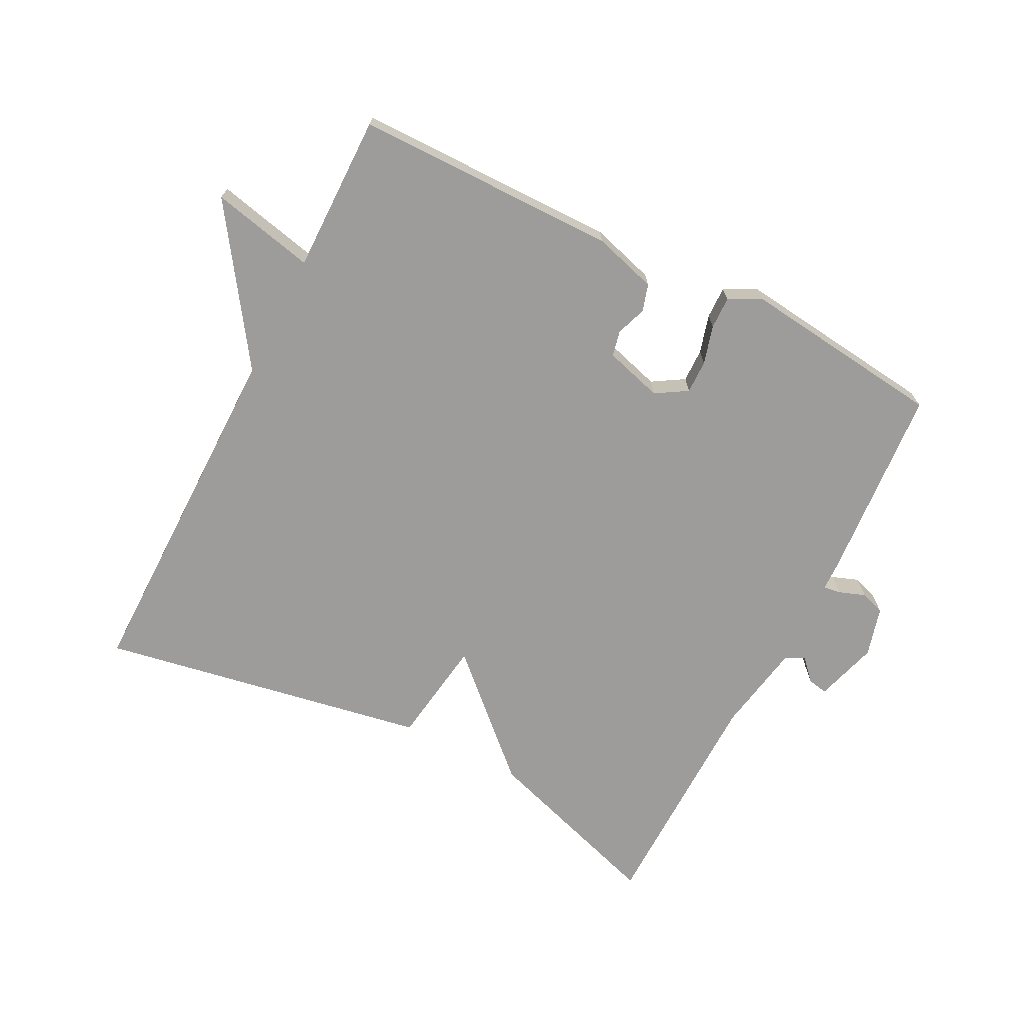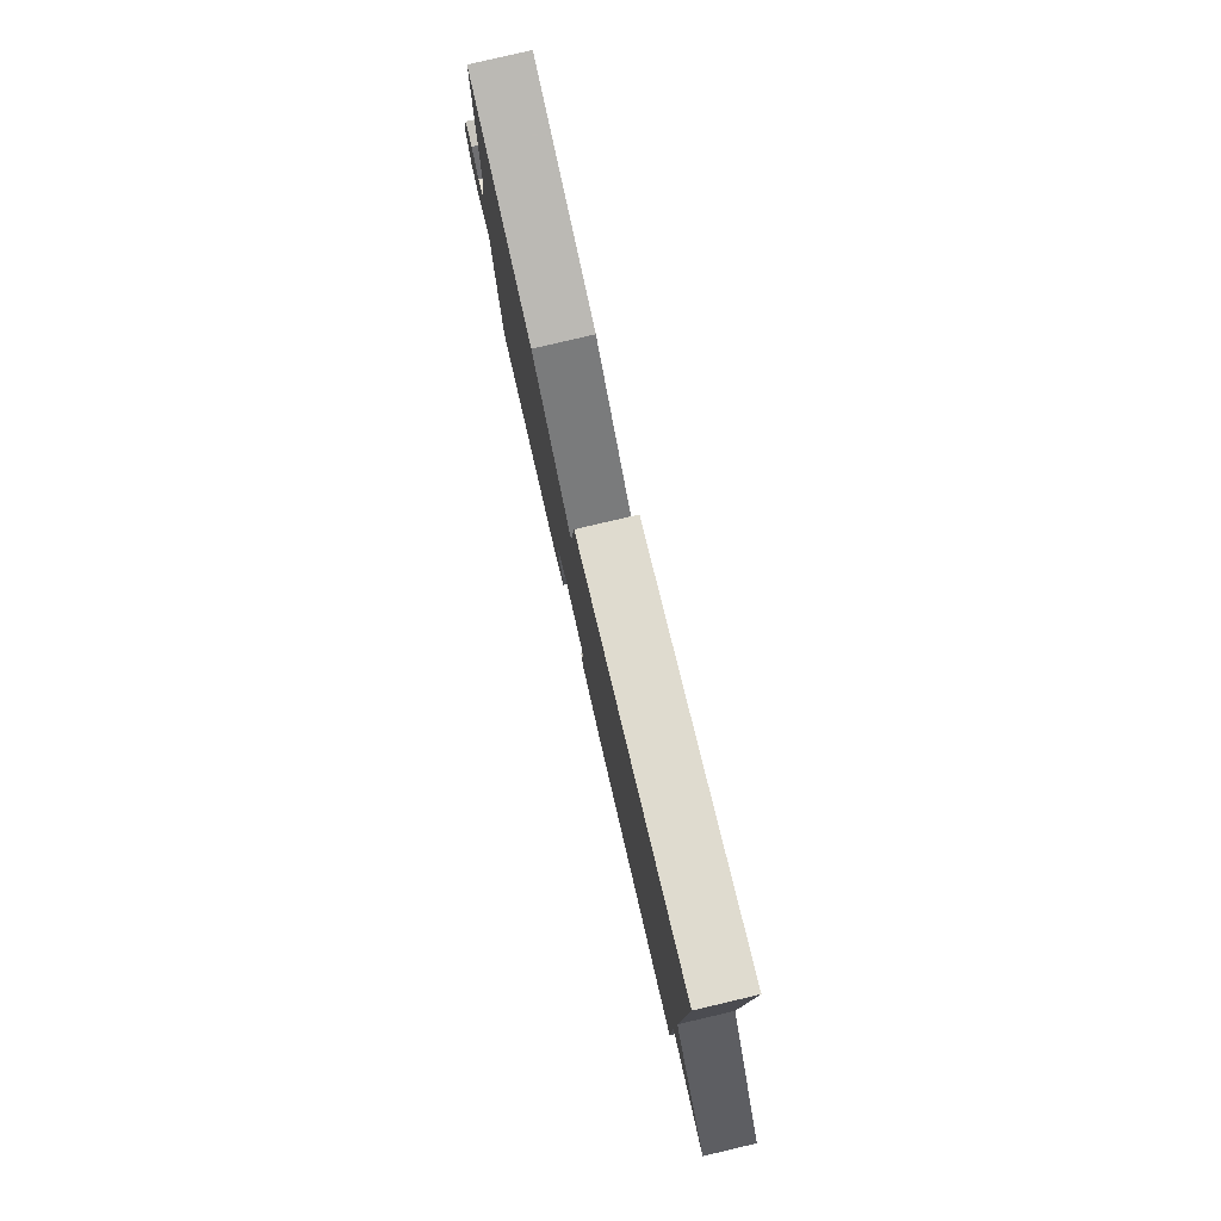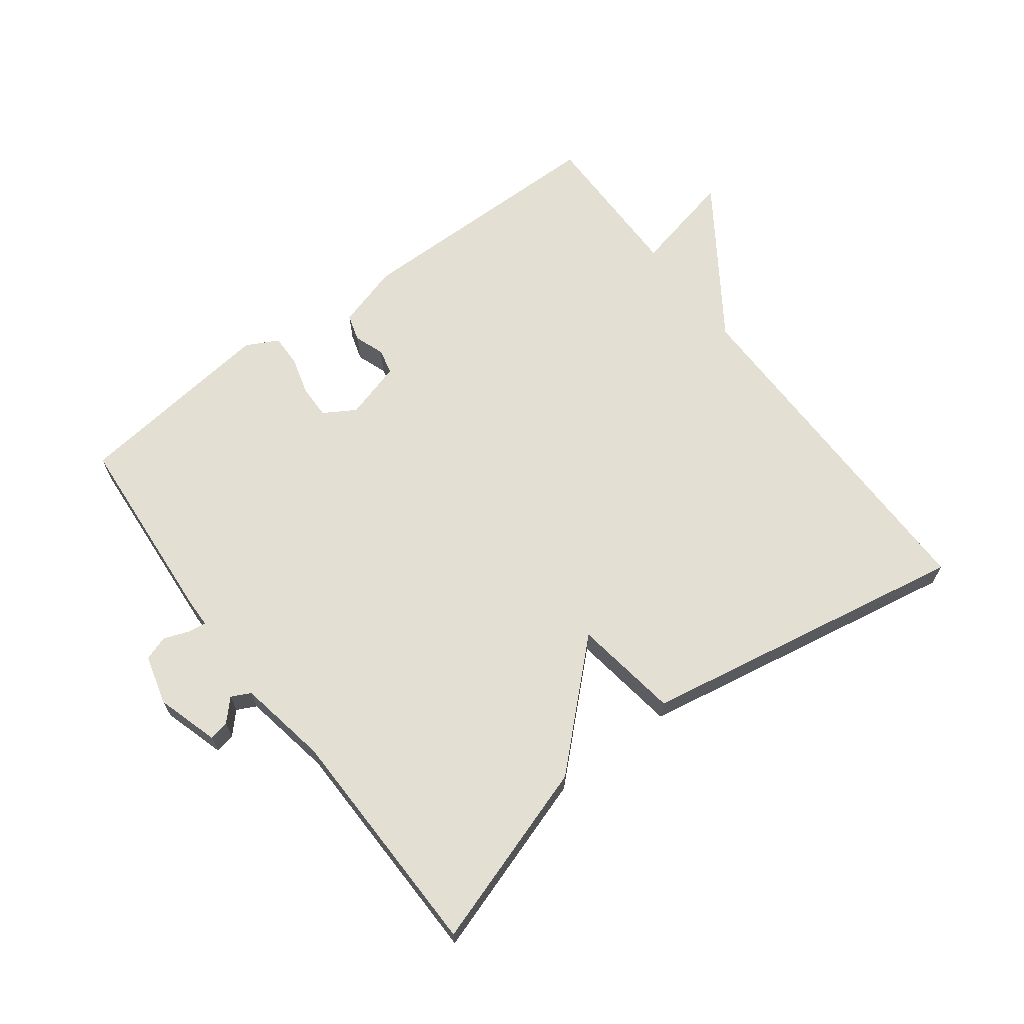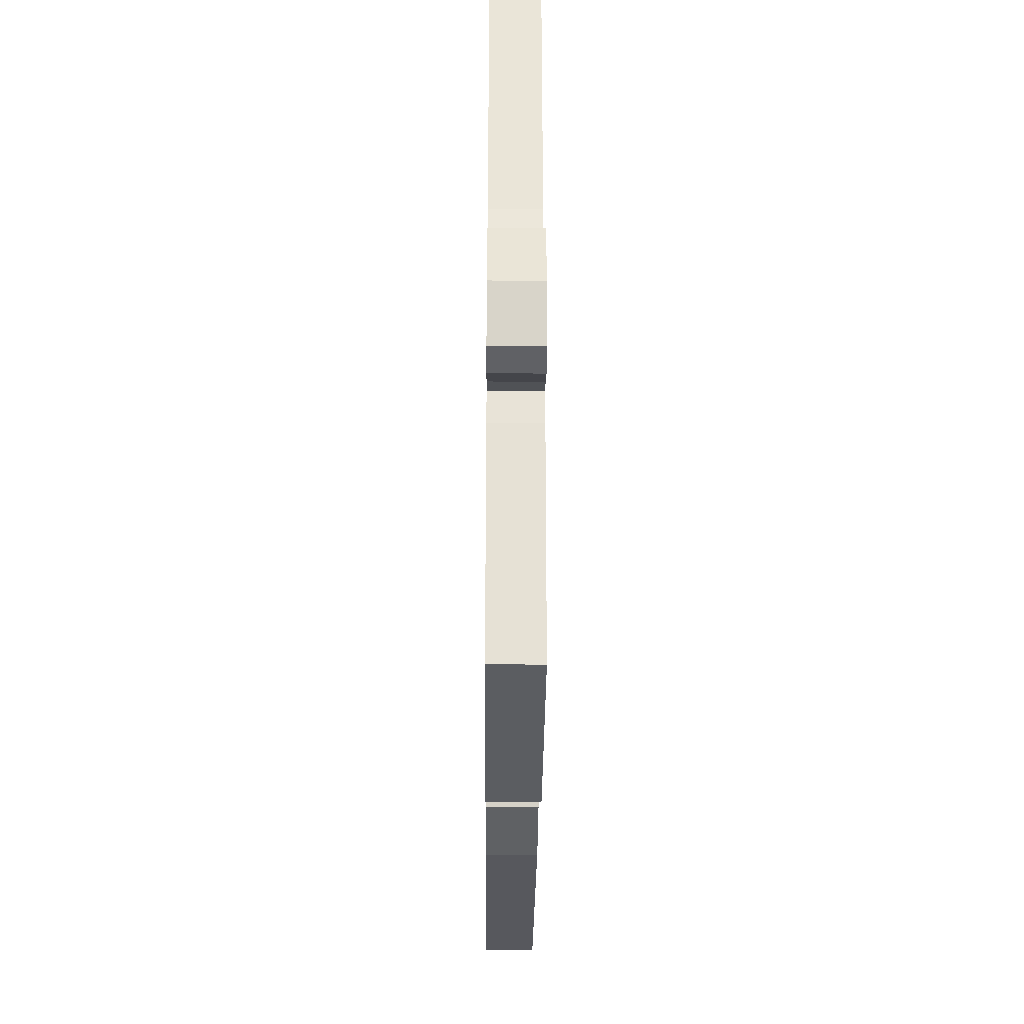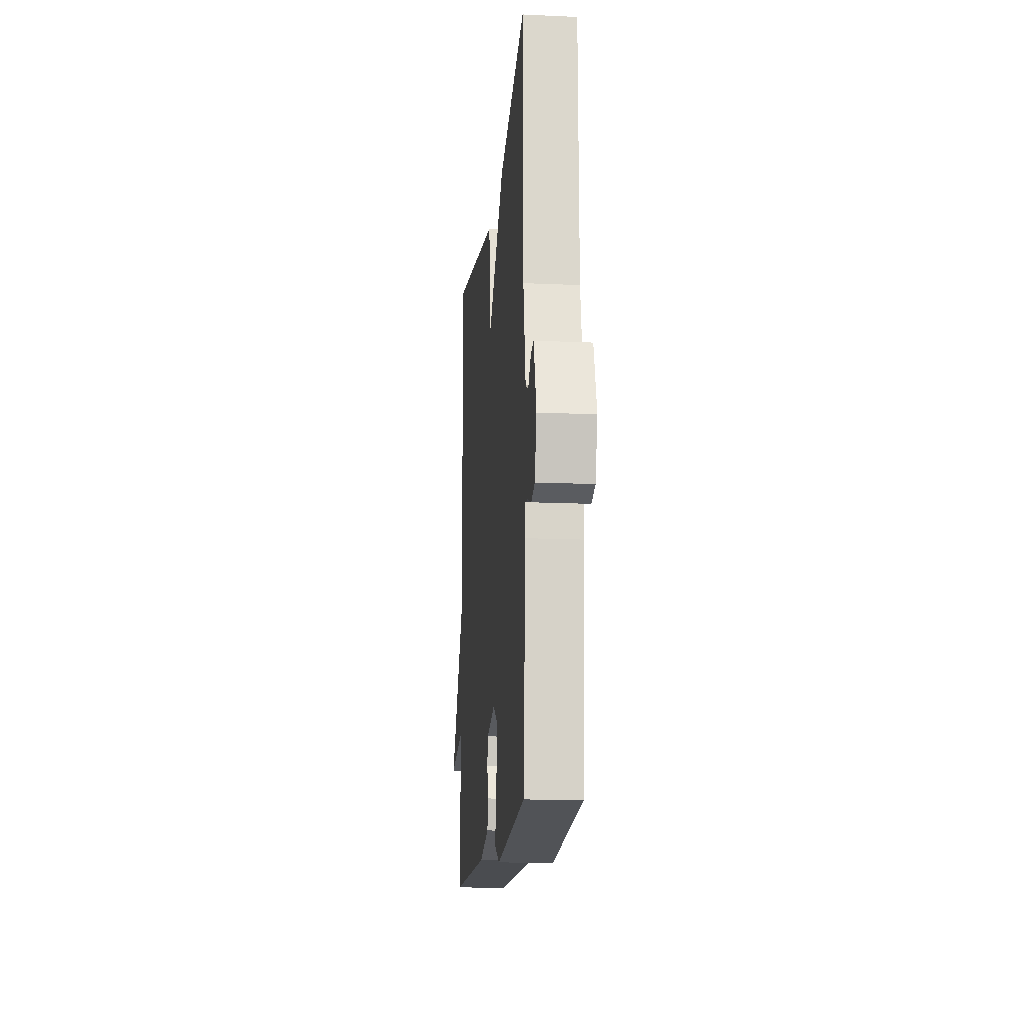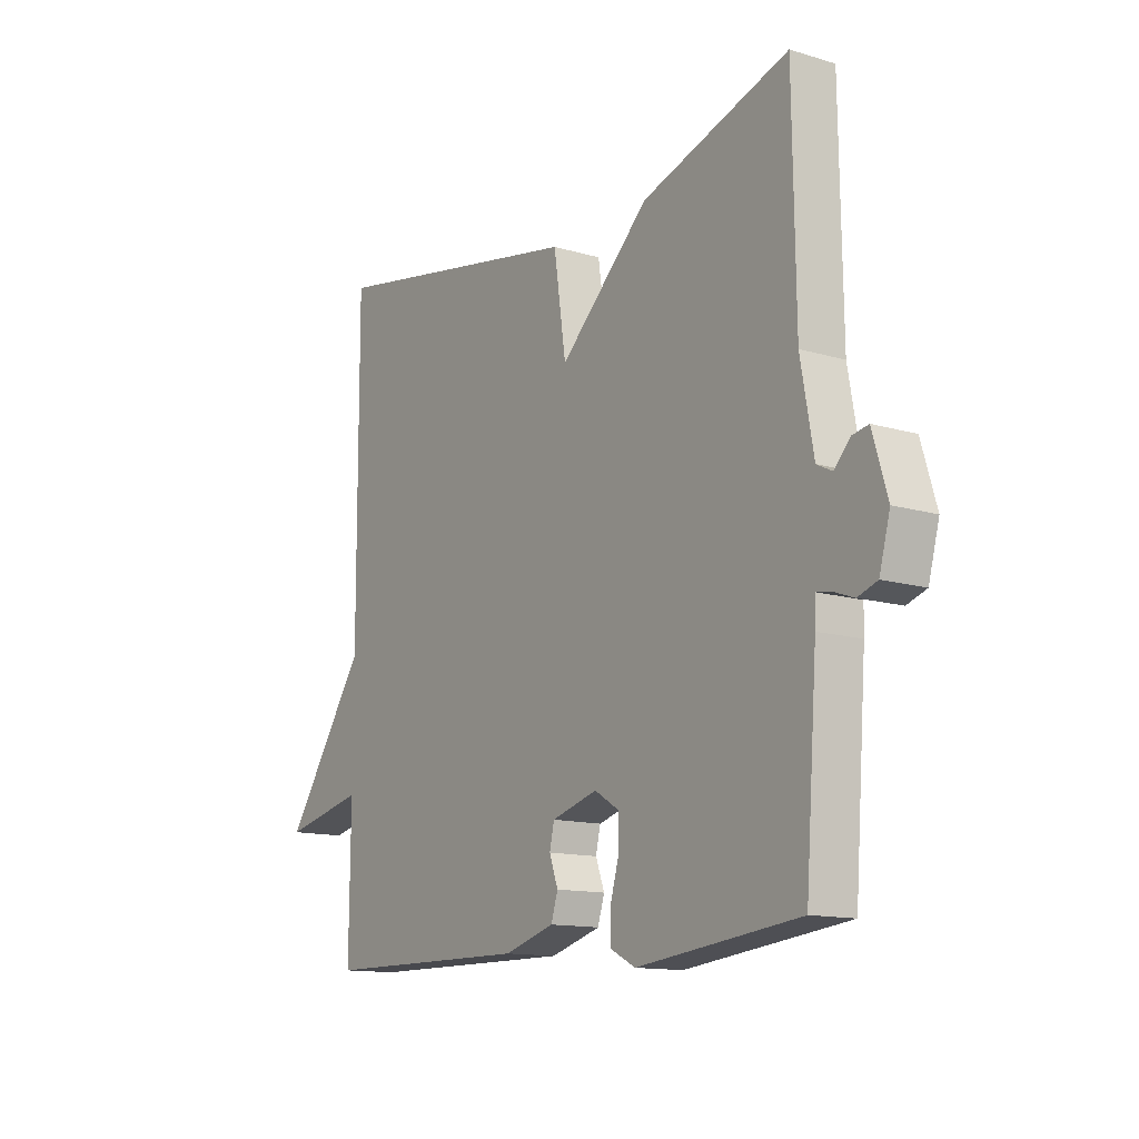
<metadata>
{"format":"obj","ext":"obj","renderer":"f3d","projection":"perspective","resolution":1024,"background":"white","views":[{"elev":-70.2,"azim":152.9,"up":"+Y"},{"elev":79.7,"azim":76.8,"up":"+Z"},{"elev":66.5,"azim":-37.1,"up":"+Y"},{"elev":-29.4,"azim":-90.5,"up":"+Z"},{"elev":-15.2,"azim":-95.5,"up":"+Z"},{"elev":-13.1,"azim":-124.3,"up":"+Z"}]}
</metadata>
<code>
v -0.5 0.07 0.5
v -0.213 0.07 0.407
v -0.037 0.07 0.242
v -0.013 0.07 0.407
v 0.5 0.07 0.5
v 0.498 0.07 -0.055
v 0.659 0.07 -0.291
v 0.498 0.07 -0.255
v 0.5 0.07 -0.5
v 0.091 0.07 -0.503
v -0.008 0.07 -0.474
v -0.021 0.07 -0.432
v -0.004 0.07 -0.385
v -0.013 0.07 -0.345
v -0.103 0.07 -0.319
v -0.152 0.07 -0.349
v -0.151 0.07 -0.401
v -0.134 0.07 -0.461
v -0.133 0.07 -0.511
v -0.183 0.07 -0.537
v -0.5 0.07 -0.5
v -0.523 0.07 -0.194
v -0.524 0.07 -0.15
v -0.551 0.07 -0.154
v -0.592 0.07 -0.169
v -0.63 0.07 -0.156
v -0.651 0.07 -0.079
v -0.622 0.07 0.018
v -0.591 0.07 0.012
v -0.56 0.07 -0.021
v -0.53 0.07 -0.006
v -0.505 0.07 0.134
v -0.5 0 0.5
v -0.213 0 0.407
v -0.037 0 0.242
v -0.013 0 0.407
v 0.5 0 0.5
v 0.498 0 -0.055
v 0.659 0 -0.291
v 0.498 0 -0.255
v 0.5 0 -0.5
v 0.091 0 -0.503
v -0.008 0 -0.474
v -0.021 0 -0.432
v -0.004 0 -0.385
v -0.013 0 -0.345
v -0.103 0 -0.319
v -0.152 0 -0.349
v -0.151 0 -0.401
v -0.134 0 -0.461
v -0.133 0 -0.511
v -0.183 0 -0.537
v -0.5 0 -0.5
v -0.523 0 -0.194
v -0.524 0 -0.15
v -0.551 0 -0.154
v -0.592 0 -0.169
v -0.63 0 -0.156
v -0.651 0 -0.079
v -0.622 0 0.018
v -0.591 0 0.012
v -0.56 0 -0.021
v -0.53 0 -0.006
v -0.505 0 0.134
f 28 29 30
f 27 28 30
f 26 27 30
f 25 26 30
f 24 25 30
f 23 24 30 31
f 21 22 23
f 20 21 23
f 19 20 23
f 18 19 23
f 17 18 23
f 23 31 32
f 17 23 32
f 16 17 32
f 11 12 13
f 10 11 13
f 9 10 13
f 8 9 13
f 8 13 14
f 6 7 8
f 6 8 14 15
f 5 6 15
f 4 5 15
f 3 4 15
f 15 16 32
f 3 15 32
f 2 3 32
f 1 2 32
f 62 61 60
f 62 60 59
f 62 59 58
f 62 58 57
f 62 57 56
f 63 62 56 55
f 55 54 53
f 55 53 52
f 55 52 51
f 55 51 50
f 55 50 49
f 64 63 55
f 64 55 49
f 64 49 48
f 45 44 43
f 45 43 42
f 45 42 41
f 45 41 40
f 46 45 40
f 40 39 38
f 47 46 40 38
f 47 38 37
f 47 37 36
f 47 36 35
f 64 48 47
f 64 47 35
f 64 35 34
f 64 34 33
f 1 33 34 2
f 2 34 35 3
f 3 35 36 4
f 4 36 37 5
f 5 37 38 6
f 6 38 39 7
f 7 39 40 8
f 8 40 41 9
f 9 41 42 10
f 10 42 43 11
f 11 43 44 12
f 12 44 45 13
f 13 45 46 14
f 14 46 47 15
f 15 47 48 16
f 16 48 49 17
f 17 49 50 18
f 18 50 51 19
f 19 51 52 20
f 20 52 53 21
f 21 53 54 22
f 22 54 55 23
f 23 55 56 24
f 24 56 57 25
f 25 57 58 26
f 26 58 59 27
f 27 59 60 28
f 28 60 61 29
f 29 61 62 30
f 30 62 63 31
f 31 63 64 32
f 32 64 33 1

</code>
